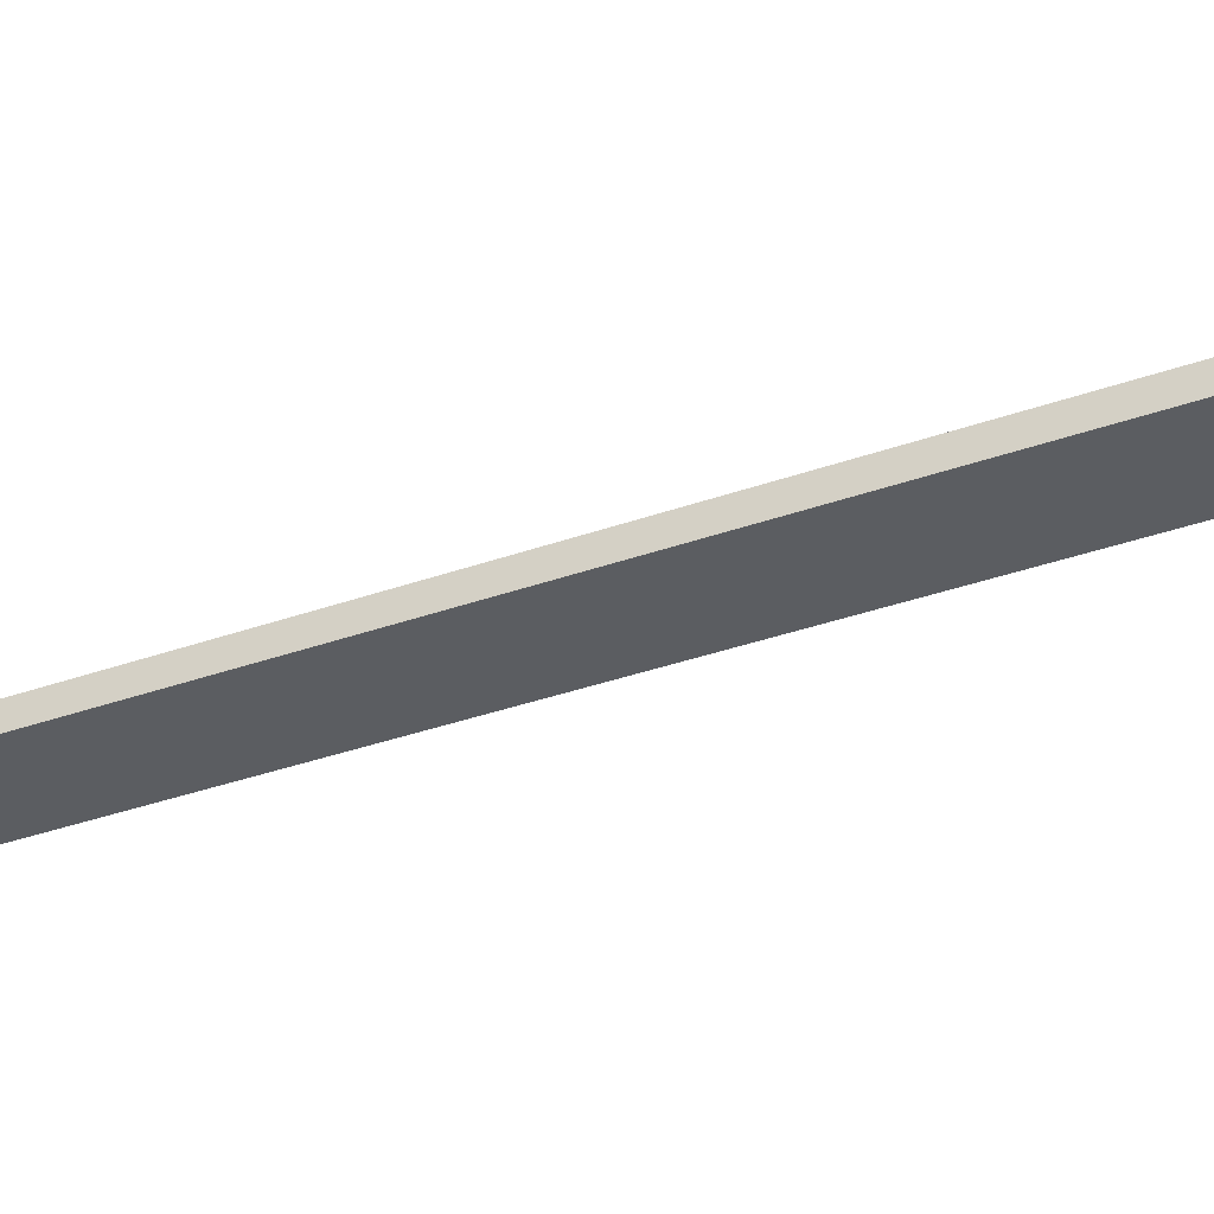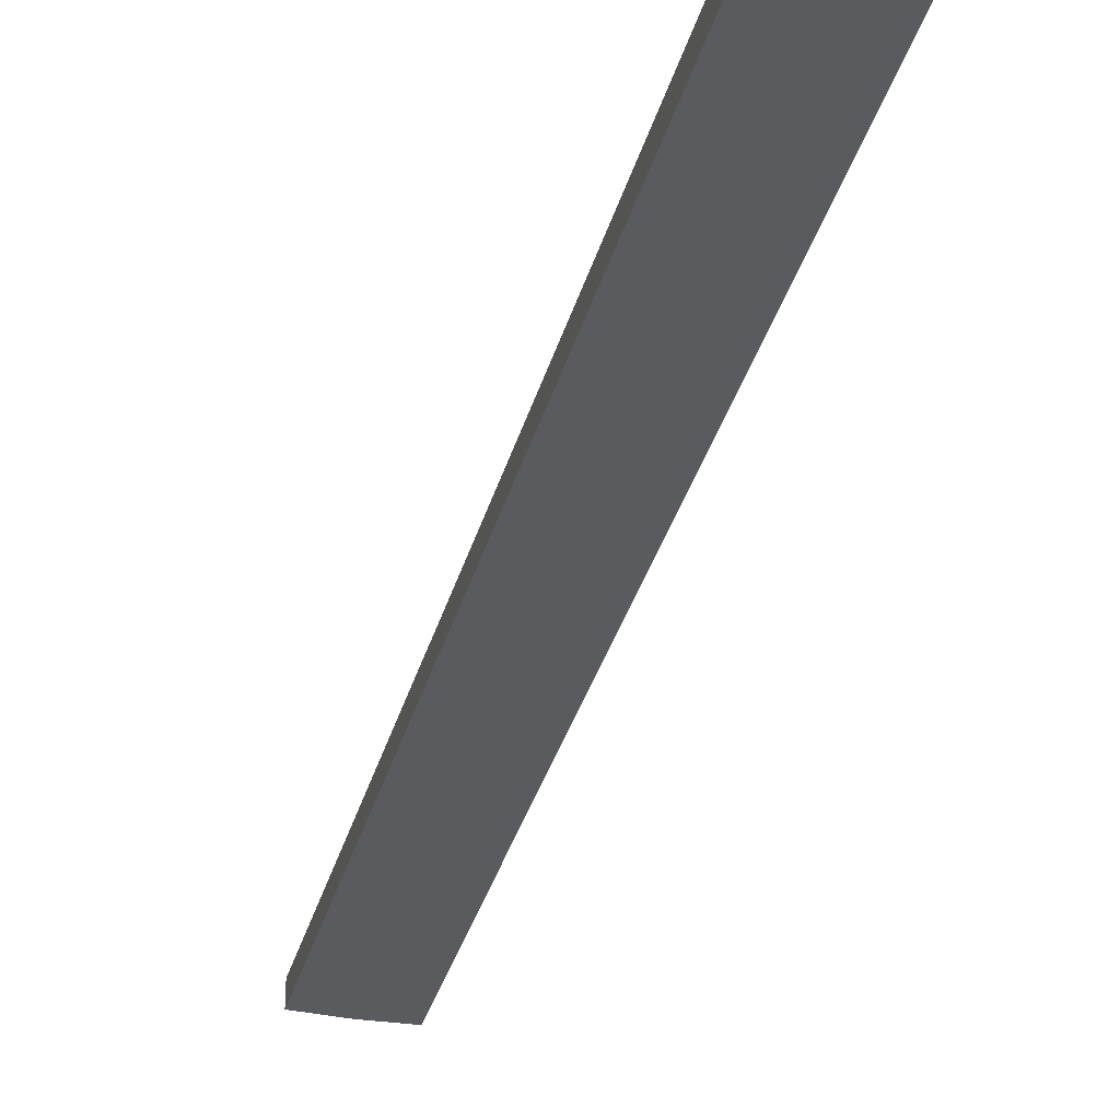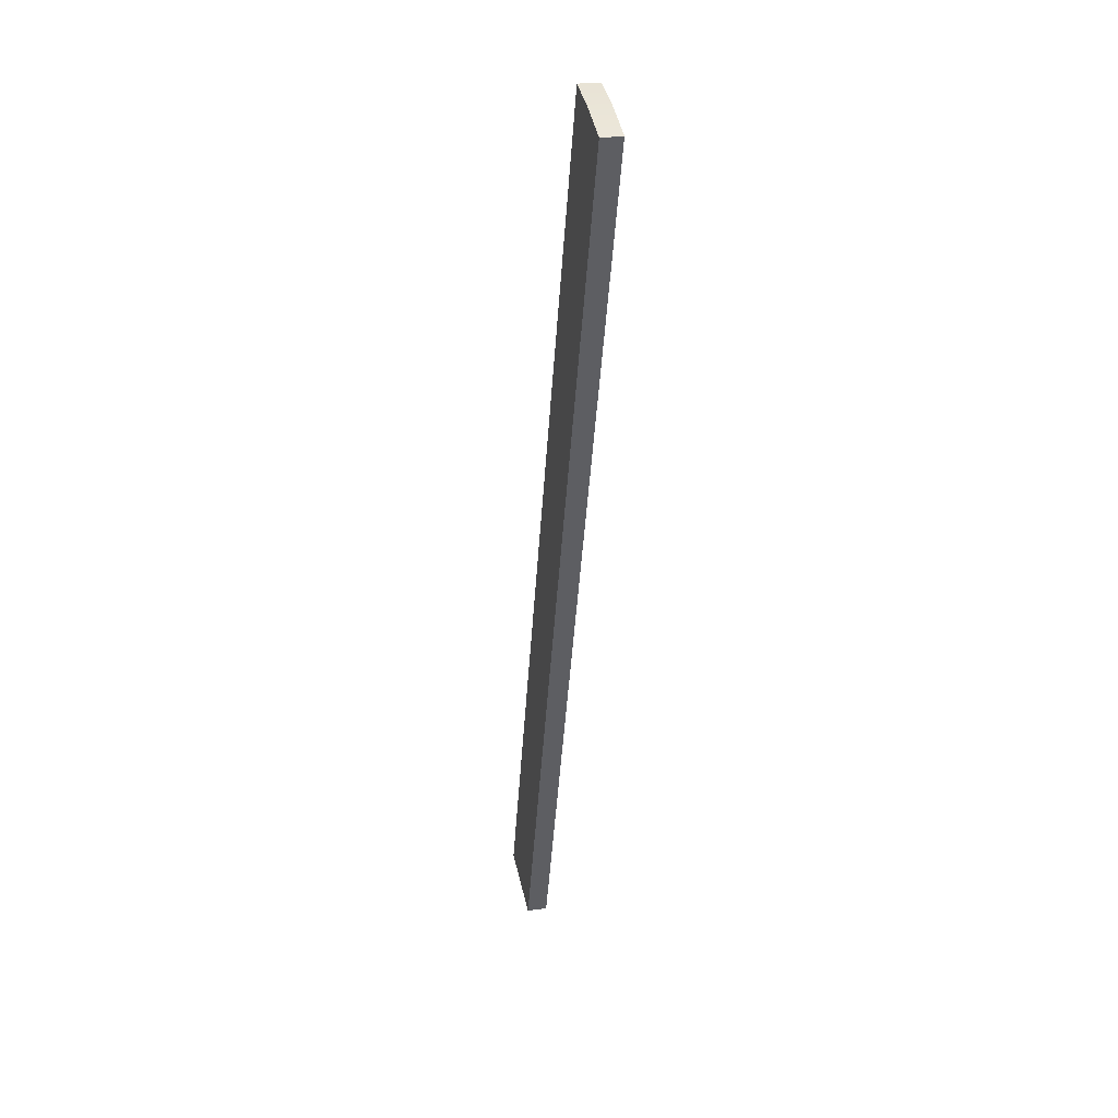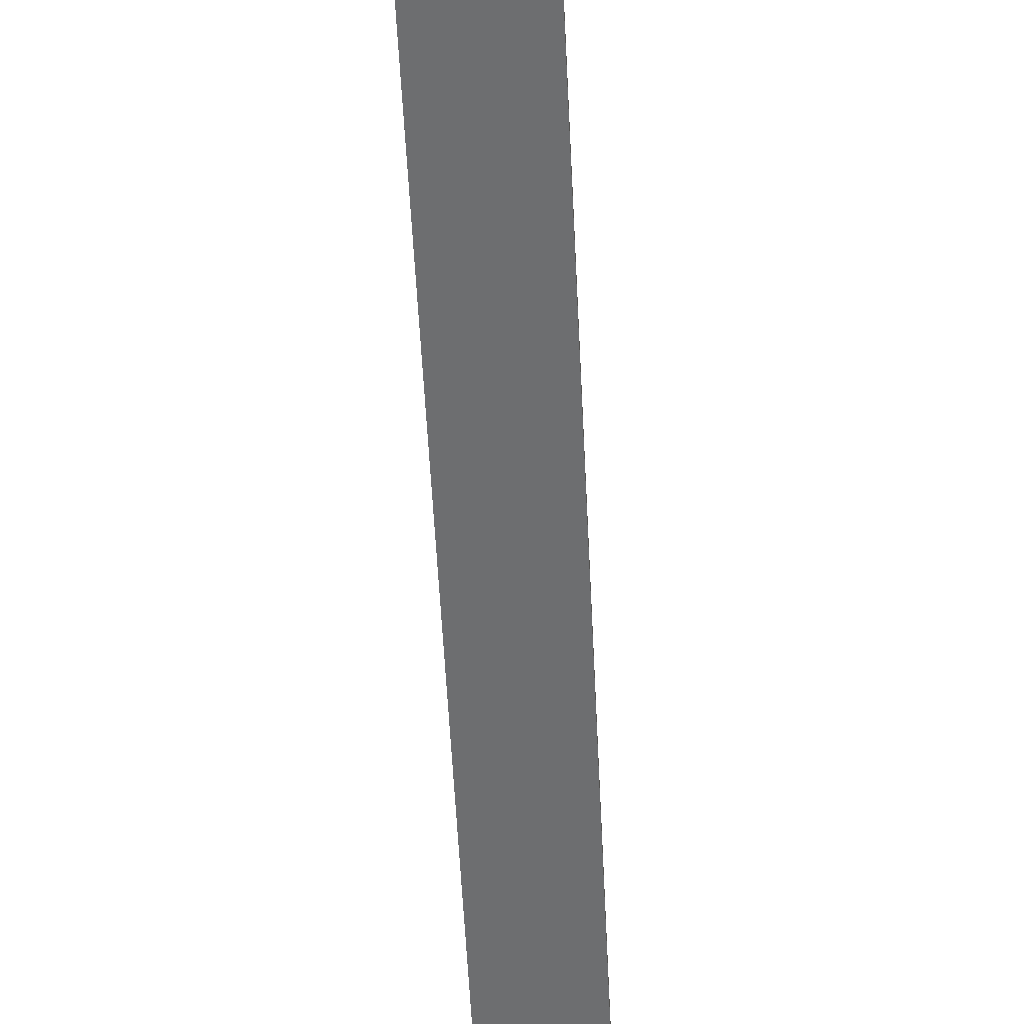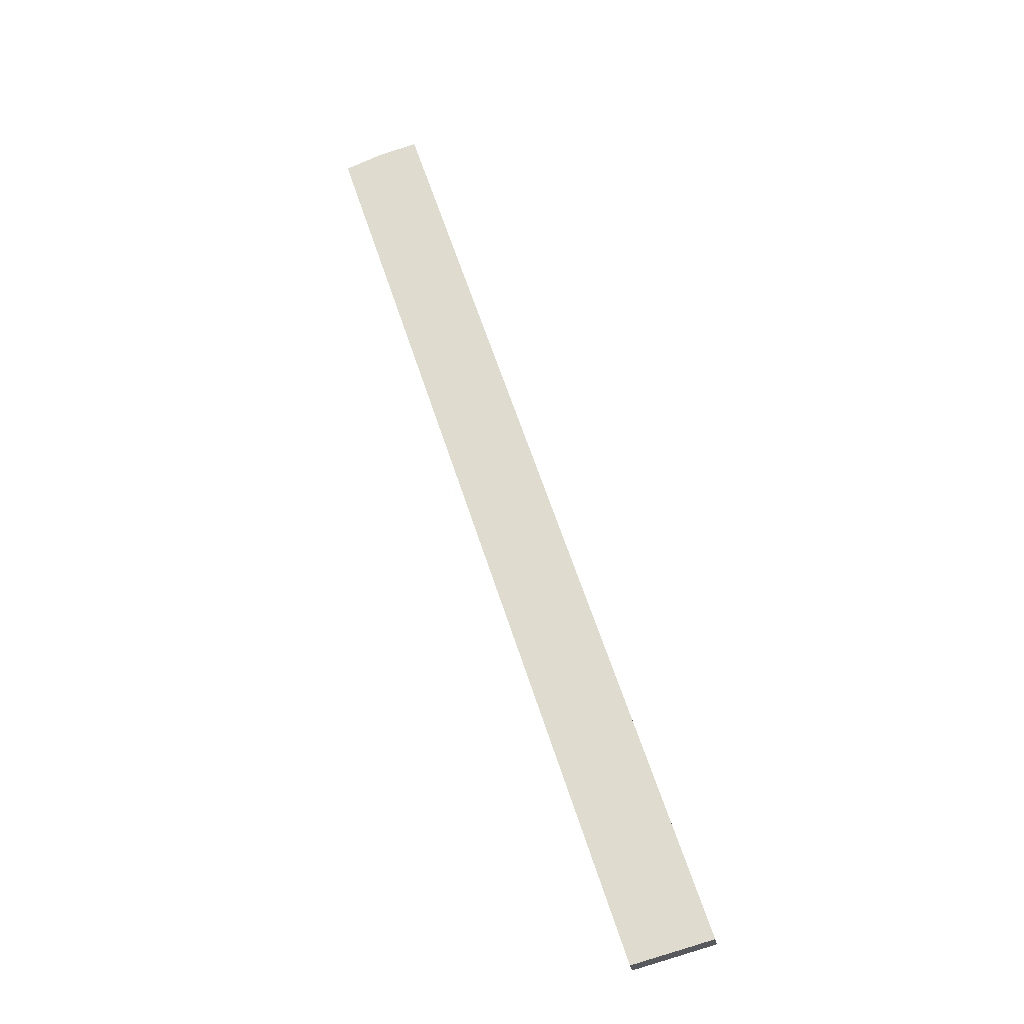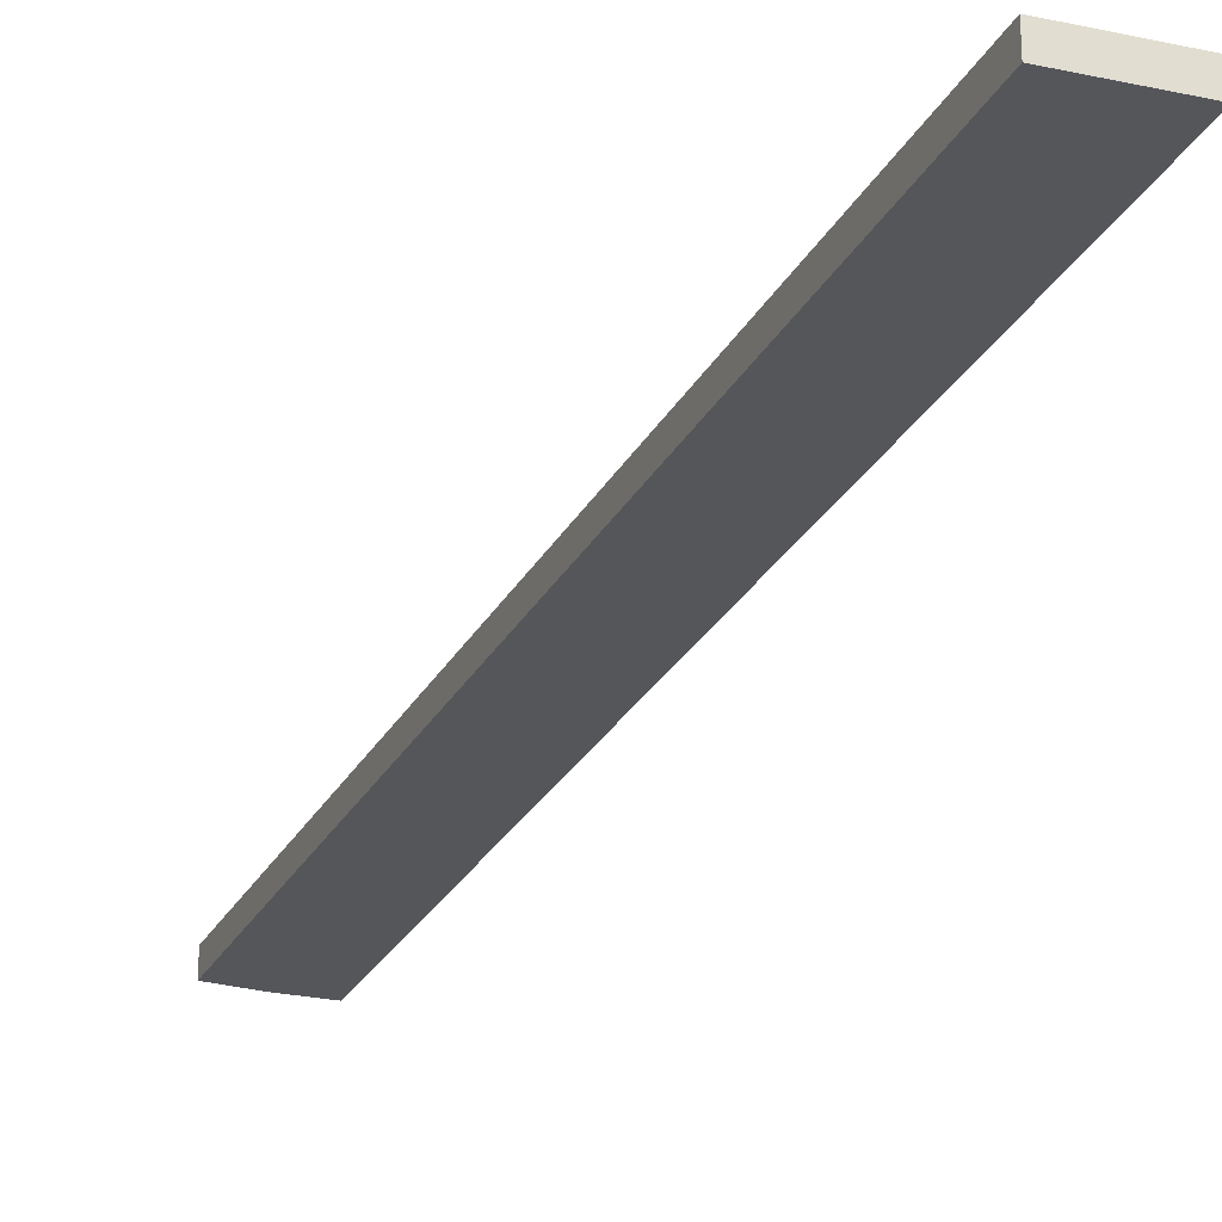
<metadata>
{"format":"obj","ext":"obj","renderer":"f3d","projection":"perspective","resolution":1024,"background":"white","views":[{"elev":-35.9,"azim":-46.9,"up":"+Z"},{"elev":-33.3,"azim":3.7,"up":"+Z"},{"elev":25.3,"azim":-102.5,"up":"+Y"},{"elev":-54.3,"azim":20.8,"up":"+Z"},{"elev":-26.1,"azim":9.4,"up":"+Y"},{"elev":-25.7,"azim":-4.1,"up":"+Z"}]}
</metadata>
<code>
o Component_8_5/Component_8/mesh3/mesh3-geometry#mesh3-geometry
v -0.2168 0.7619 -0.005006
v -0.1887 0.6753 -0.006903
v -0.2168 0.7619 -0.006903
v -0.1887 0.6753 -0.005006
v -0.196 0.6734 -0.006903
v -0.2205 0.7609 -0.006903
v -0.196 0.6734 -0.005006
v -0.2205 0.7609 -0.005006
v -0.224 0.7596 -0.006903
v -0.224 0.7596 -0.005006
f 1 2 3
f 2 1 4
f 5 3 2
f 6 1 3
f 1 7 4
f 7 2 4
f 5 6 3
f 2 7 5
f 1 6 8
f 8 7 1
f 6 5 9
f 7 9 5
f 9 8 6
f 7 8 10
f 9 7 10
f 8 9 10
f 3 2 1
f 4 1 2
f 2 3 5
f 3 1 6
f 4 7 1
f 4 2 7
f 3 6 5
f 5 7 2
f 8 6 1
f 1 7 8
f 9 5 6
f 5 9 7
f 6 8 9
f 10 8 7
f 10 7 9
f 10 9 8

</code>
